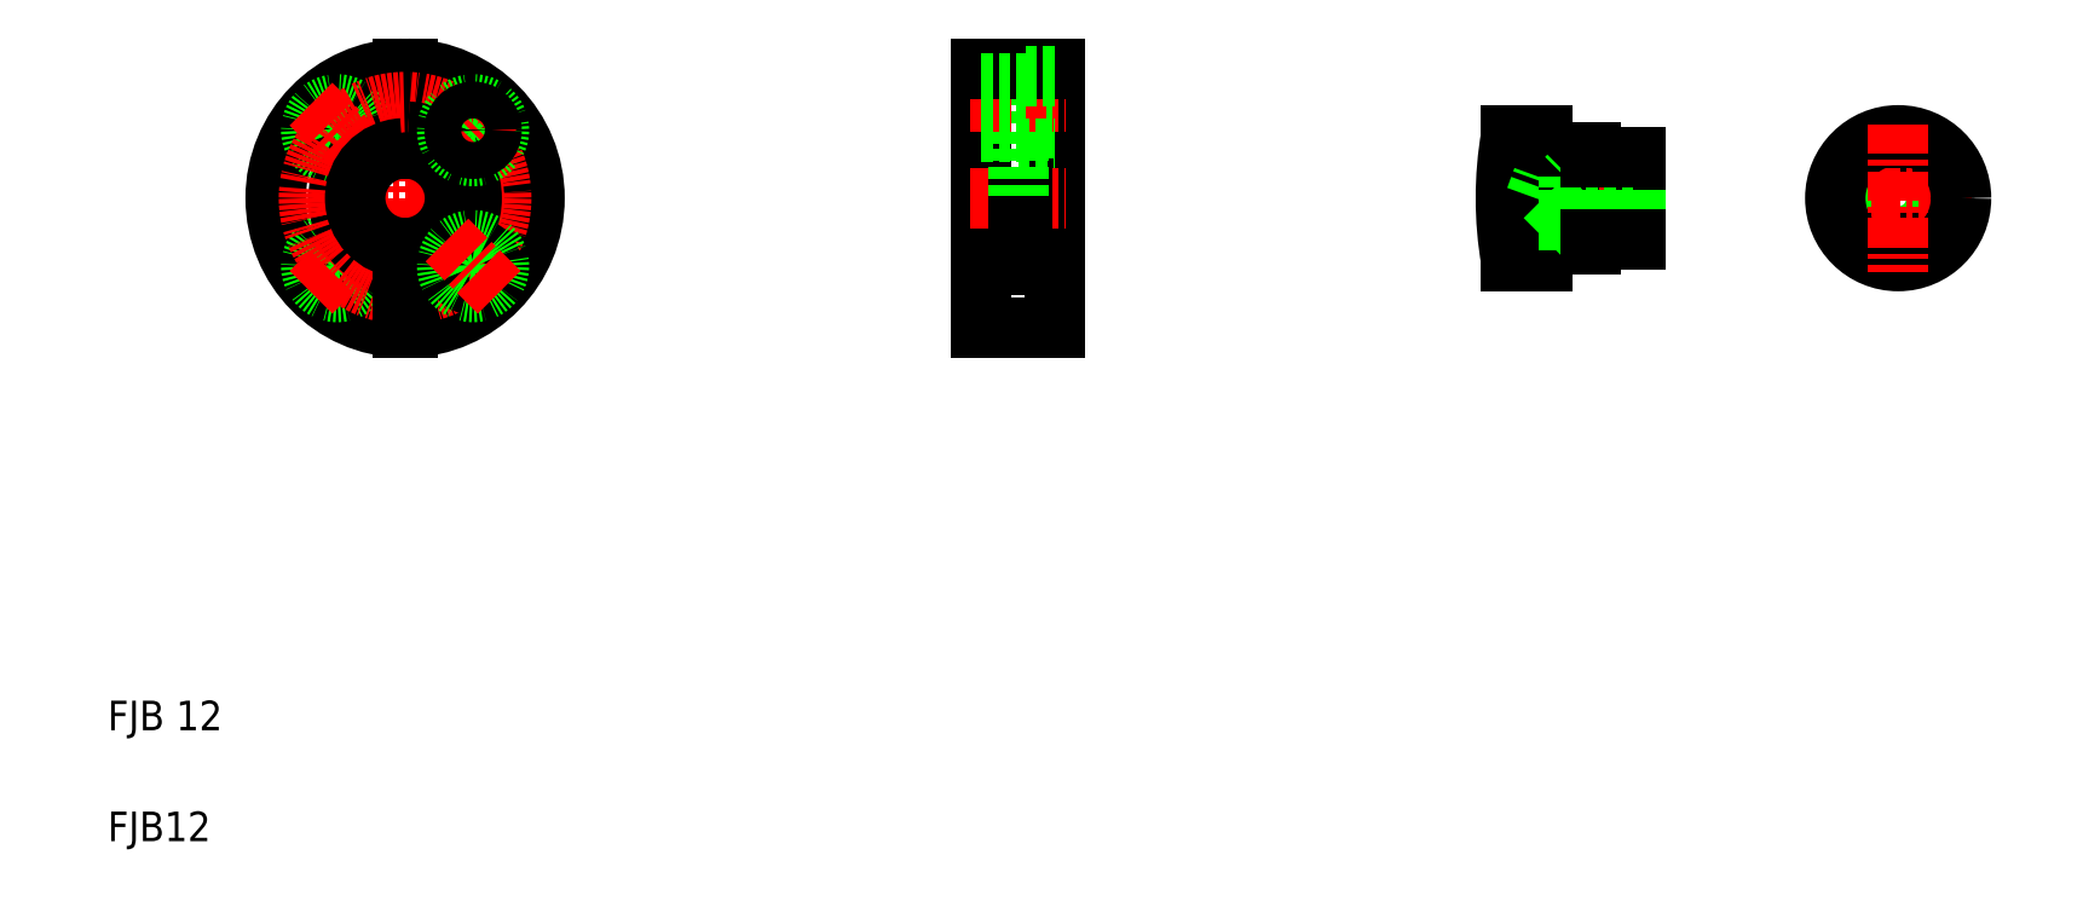
<metadata>
{"format":"dxf","ext":"dxf","renderer":"ezdxf+matplotlib","layout":"modelspace","background":"white","min_lineweight":24,"dpi":150}
</metadata>
<code>
0
SECTION
2
ENTITIES
0
LINE
8
CENTER
10
100.5
20
231.9
30
0
11
100.5
21
155.9
31
0
0
TEXT
8
0
10
20
20
20
30
0
40
8
1
FJB12
0
TEXT
8
0
10
20
20
50
30
0
40
8
1
FJB 12
0
LINE
8
CENTER
10
62.45
20
193.9
30
0
11
138.5
21
193.9
31
0
0
ARC
8
0
10
100.5
20
193.9
30
0
40
35
50
271.2
51
88.77
0
ARC
8
0
10
100.5
20
193.9
30
0
40
35
50
91.23
51
268.8
0
LINE
8
0
10
99.7
20
228.9
30
0
11
99.7
21
207.4
31
0
0
LINE
8
0
10
101.2
20
228.9
30
0
11
101.2
21
207.4
31
0
0
CIRCLE
8
0
10
82.07
20
175.5
30
0
40
5
0
CIRCLE
8
0
10
82.07
20
175.5
30
0
40
7
0
LINE
8
CENTER
10
75
20
168.5
30
0
11
89.14
21
182.6
31
0
0
ARC
8
0
10
100.5
20
193.9
30
0
40
18
50
92.39
51
267.6
0
CIRCLE
8
0
10
82.07
20
212.3
30
0
40
5
0
CIRCLE
8
0
10
82.07
20
212.3
30
0
40
7
0
CIRCLE
8
CENTER
10
100.5
20
193.9
30
0
40
26
0
LINE
8
CENTER
10
89.14
20
205.2
30
0
11
75
21
219.4
31
0
0
ARC
8
0
10
100.5
20
193.9
30
0
40
13.5
50
93.18
51
266.8
0
ARC
8
0
10
100.5
20
193.9
30
0
40
13.5
50
273.2
51
86.82
0
ARC
8
0
10
100.5
20
193.9
30
0
40
18
50
272.4
51
87.61
0
LINE
8
0
10
101.2
20
180.4
30
0
11
101.2
21
158.9
31
0
0
LINE
8
0
10
99.7
20
180.4
30
0
11
99.7
21
158.9
31
0
0
CIRCLE
8
0
10
118.8
20
175.5
30
0
40
5
0
CIRCLE
8
0
10
118.8
20
175.5
30
0
40
7
0
LINE
8
CENTER
10
125.9
20
168.5
30
0
11
111.8
21
182.6
31
0
0
CIRCLE
8
0
10
118.8
20
212.3
30
0
40
7
0
LINE
8
CENTER
10
111.8
20
205.2
30
0
11
125.9
21
219.4
31
0
0
CIRCLE
8
0
10
118.8
20
212.3
30
0
40
5
0
LINE
8
0
10
408.2
20
188.6
30
0
11
433.2
21
188.6
31
0
0
LINE
8
0
10
408.2
20
199.3
30
0
11
433.2
21
199.3
31
0
0
LINE
8
0
10
408.2
20
181.4
30
0
11
421.2
21
181.4
31
0
0
LINE
8
0
10
408.2
20
206.4
30
0
11
421.2
21
206.4
31
0
0
LINE
8
CENTER
10
393.2
20
193.9
30
0
11
438.2
21
193.9
31
0
0
LINE
8
0
10
268.2
20
226.9
30
0
11
268.2
21
212.9
31
0
0
LINE
8
0
10
256.2
20
228.9
30
0
11
256.2
21
158.9
31
0
0
LINE
8
0
10
276.2
20
228.9
30
0
11
276.2
21
158.9
31
0
0
LINE
8
0
10
268.2
20
212.9
30
0
11
276.2
21
212.9
31
0
0
LINE
8
CENTER
10
253.2
20
219.9
30
0
11
279.2
21
219.9
31
0
0
LINE
8
0
10
266.2
20
207.4
30
0
11
276.2
21
207.4
31
0
0
LINE
8
0
10
266.2
20
180.4
30
0
11
276.2
21
180.4
31
0
0
LINE
8
CENTER
10
253.2
20
193.9
30
0
11
279.2
21
193.9
31
0
0
LINE
8
0
10
256.2
20
158.9
30
0
11
276.2
21
158.9
31
0
0
LINE
8
0
10
266.2
20
193.9
30
0
11
266.2
21
175.9
31
0
0
LINE
8
0
10
256.2
20
175.9
30
0
11
266.2
21
175.9
31
0
0
LINE
8
0
10
266.2
20
211.9
30
0
11
266.2
21
193.9
31
0
0
LINE
8
0
10
256.2
20
193.9
30
0
11
256.2
21
193.9
31
0
0
LINE
8
0
10
256.2
20
211.9
30
0
11
266.2
21
211.9
31
0
0
LINE
8
0
10
256.2
20
214.9
30
0
11
268.2
21
214.9
31
0
0
LINE
8
0
10
256.2
20
211.4
30
0
11
256.2
21
211.4
31
0
0
LINE
8
0
10
256.2
20
228.9
30
0
11
276.2
21
228.9
31
0
0
LINE
8
0
10
268.2
20
226.9
30
0
11
276.2
21
226.9
31
0
0
LINE
8
0
10
256.2
20
224.9
30
0
11
268.2
21
224.9
31
0
0
LINE
8
0
10
408.2
20
193.9
30
0
11
408.2
21
188.6
31
0
0
LINE
8
0
10
406.2
20
193.9
30
0
11
408.2
21
188.6
31
0
0
ARC
8
0
10
498.2
20
193.9
30
0
40
100
50
170.2
51
189.8
0
LINE
8
0
10
399.6
20
176.9
30
0
11
408.2
21
176.9
31
0
0
LINE
8
0
10
408.2
20
176.9
30
0
11
408.2
21
181.4
31
0
0
LINE
8
0
10
408.2
20
193.9
30
0
11
408.2
21
210.9
31
0
0
LINE
8
0
10
399.6
20
193.9
30
0
11
399.6
21
210.9
31
0
0
LINE
8
0
10
408.2
20
199.3
30
0
11
408.2
21
193.9
31
0
0
LINE
8
0
10
406.2
20
193.9
30
0
11
408.2
21
199.3
31
0
0
LINE
8
0
10
399.6
20
210.9
30
0
11
408.2
21
210.9
31
0
0
CIRCLE
8
0
10
504.2
20
193.9
30
0
40
12.5
0
CIRCLE
8
0
10
504.2
20
193.9
30
0
40
5.375
0
CIRCLE
8
0
10
504.2
20
193.9
30
0
40
6
0
LINE
8
0
10
498.3
20
182.9
30
0
11
510.2
21
182.9
31
0
0
LINE
8
0
10
498.3
20
204.9
30
0
11
510.2
21
204.9
31
0
0
LINE
8
CENTER
10
484.2
20
193.9
30
0
11
524.2
21
193.9
31
0
0
CIRCLE
8
0
10
504.2
20
193.9
30
0
40
17
0
LINE
8
0
10
415.2
20
193.9
30
0
11
415.2
21
187.9
31
0
0
LINE
8
0
10
433.2
20
204.9
30
0
11
433.2
21
182.9
31
0
0
LINE
8
0
10
415.2
20
187.9
30
0
11
433.2
21
187.9
31
0
0
LINE
8
0
10
421.2
20
182.9
30
0
11
433.2
21
182.9
31
0
0
LINE
8
0
10
414.5
20
188.6
30
0
11
415.2
21
187.9
31
0
0
LINE
8
0
10
421.2
20
182.9
30
0
11
421.2
21
181.4
31
0
0
LINE
8
0
10
415.2
20
199.9
30
0
11
433.2
21
199.9
31
0
0
LINE
8
0
10
421.2
20
204.9
30
0
11
433.2
21
204.9
31
0
0
LINE
8
0
10
414.5
20
199.3
30
0
11
415.2
21
199.9
31
0
0
LINE
8
0
10
415.2
20
199.9
30
0
11
415.2
21
193.9
31
0
0
LINE
8
0
10
421.2
20
206.4
30
0
11
421.2
21
204.9
31
0
0
LINE
8
CENTER
10
504.2
20
213.9
30
0
11
504.2
21
173.9
31
0
0
ENDSEC
0
EOF

</code>
